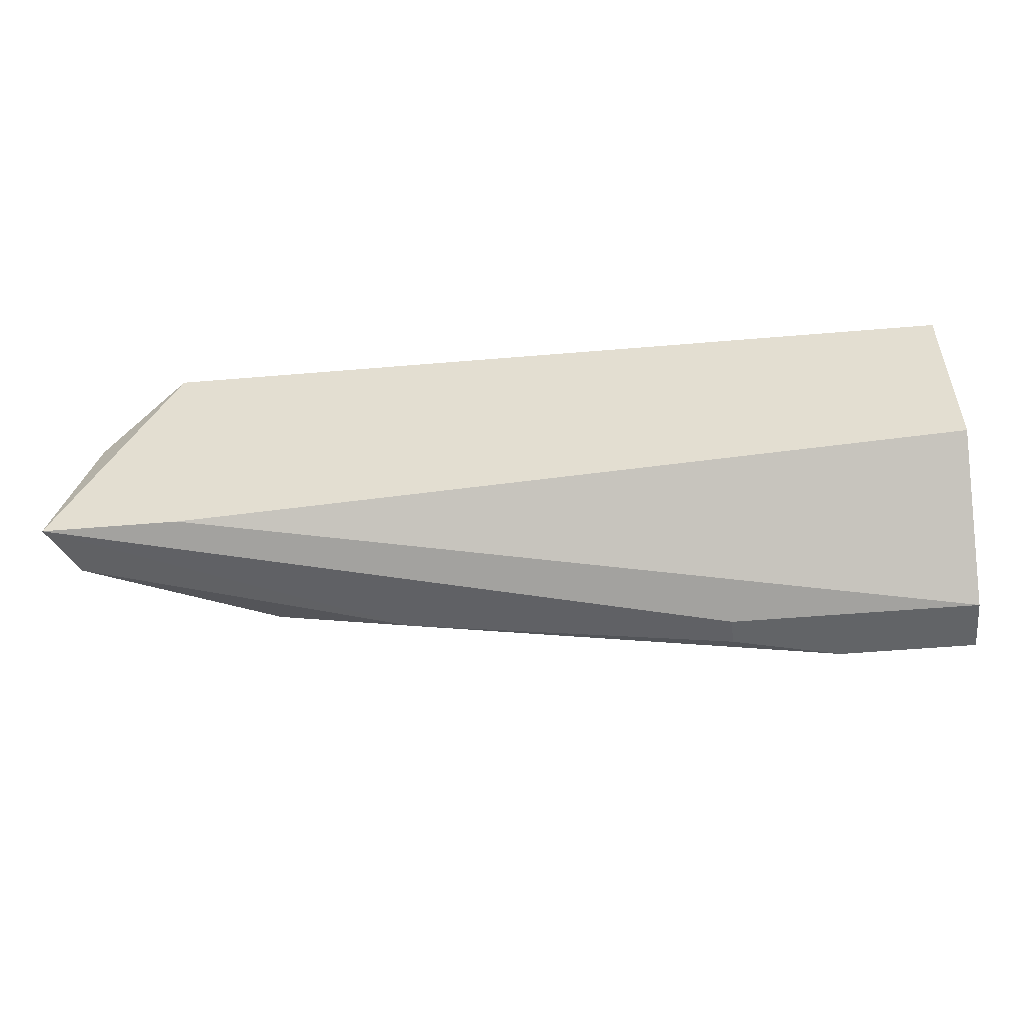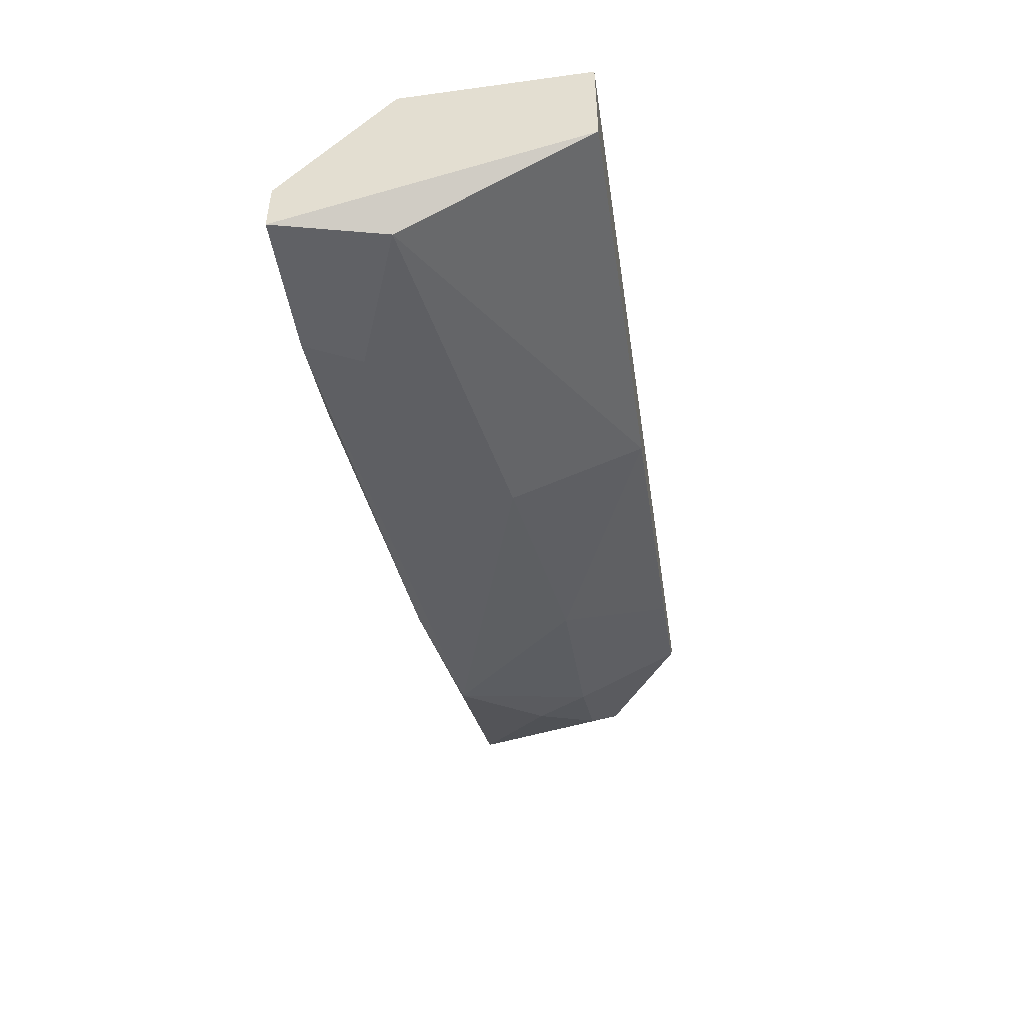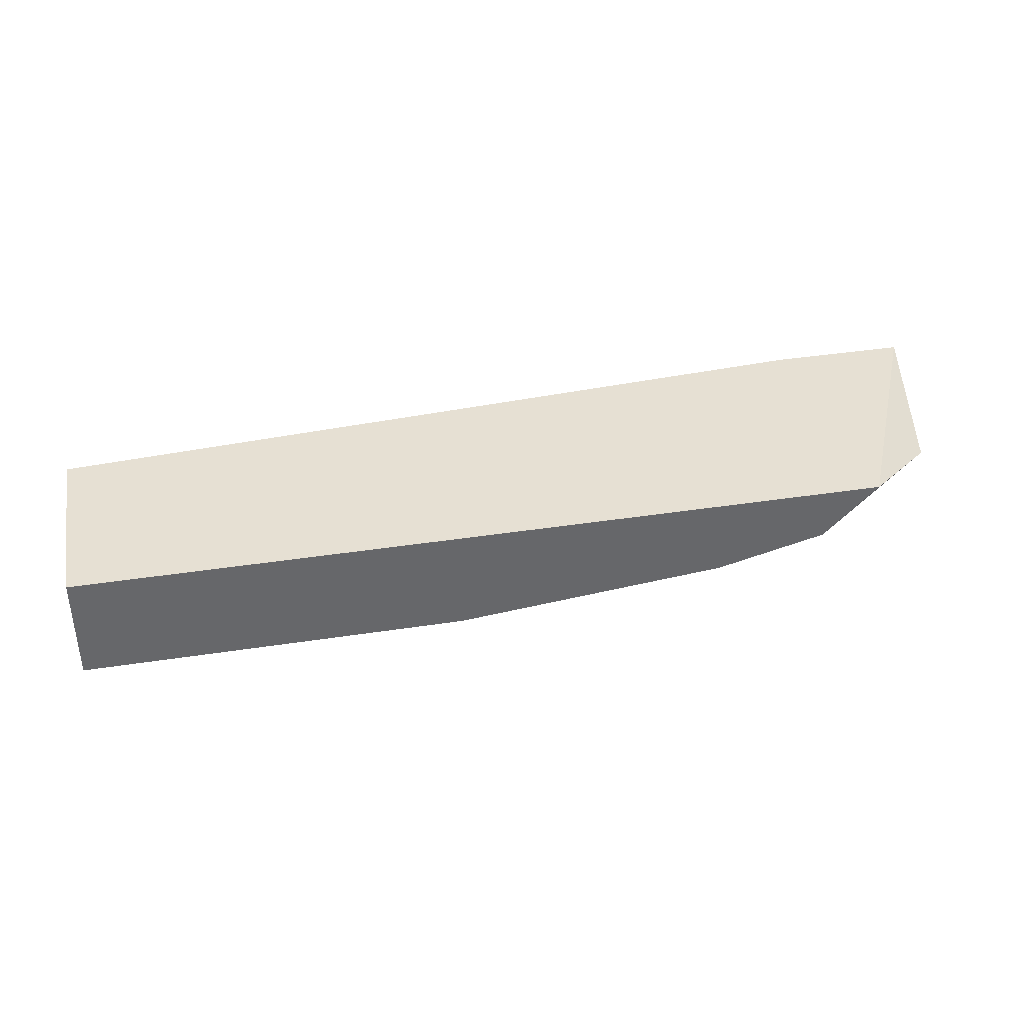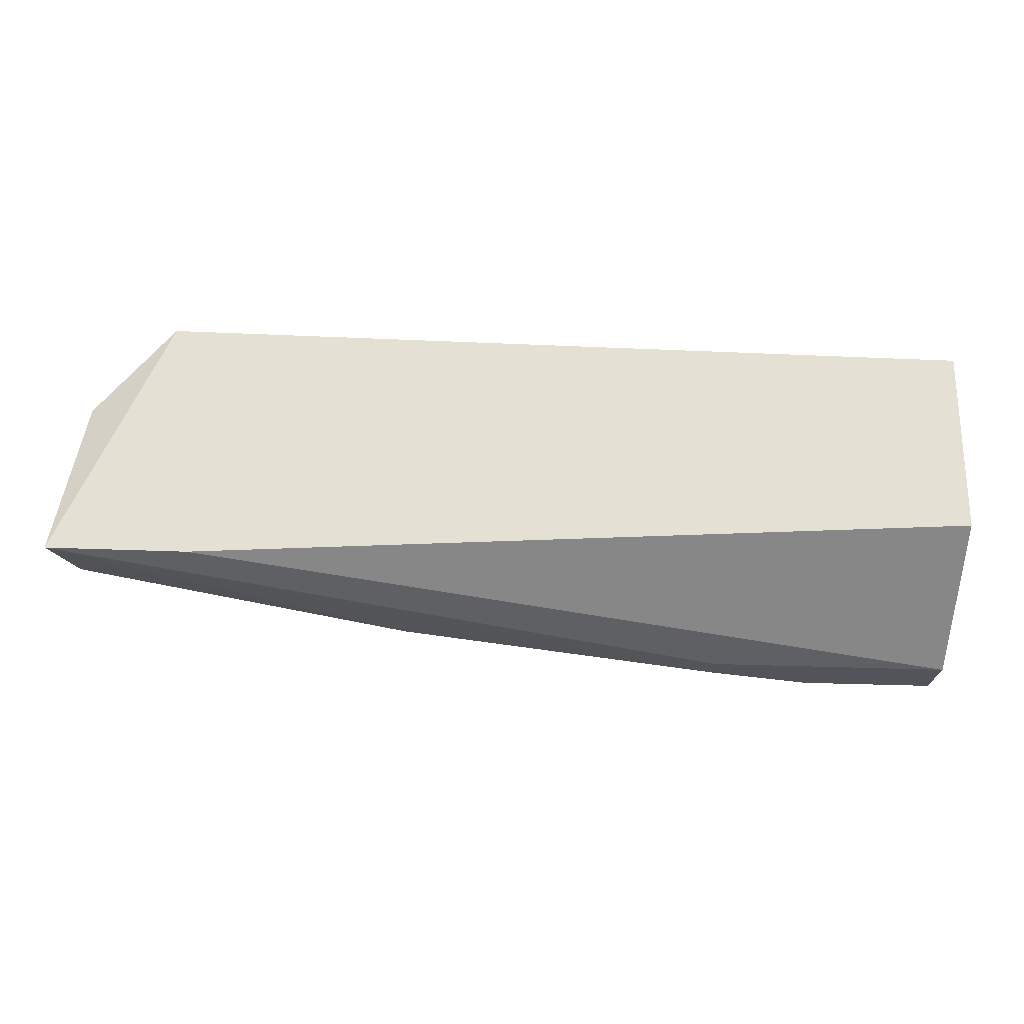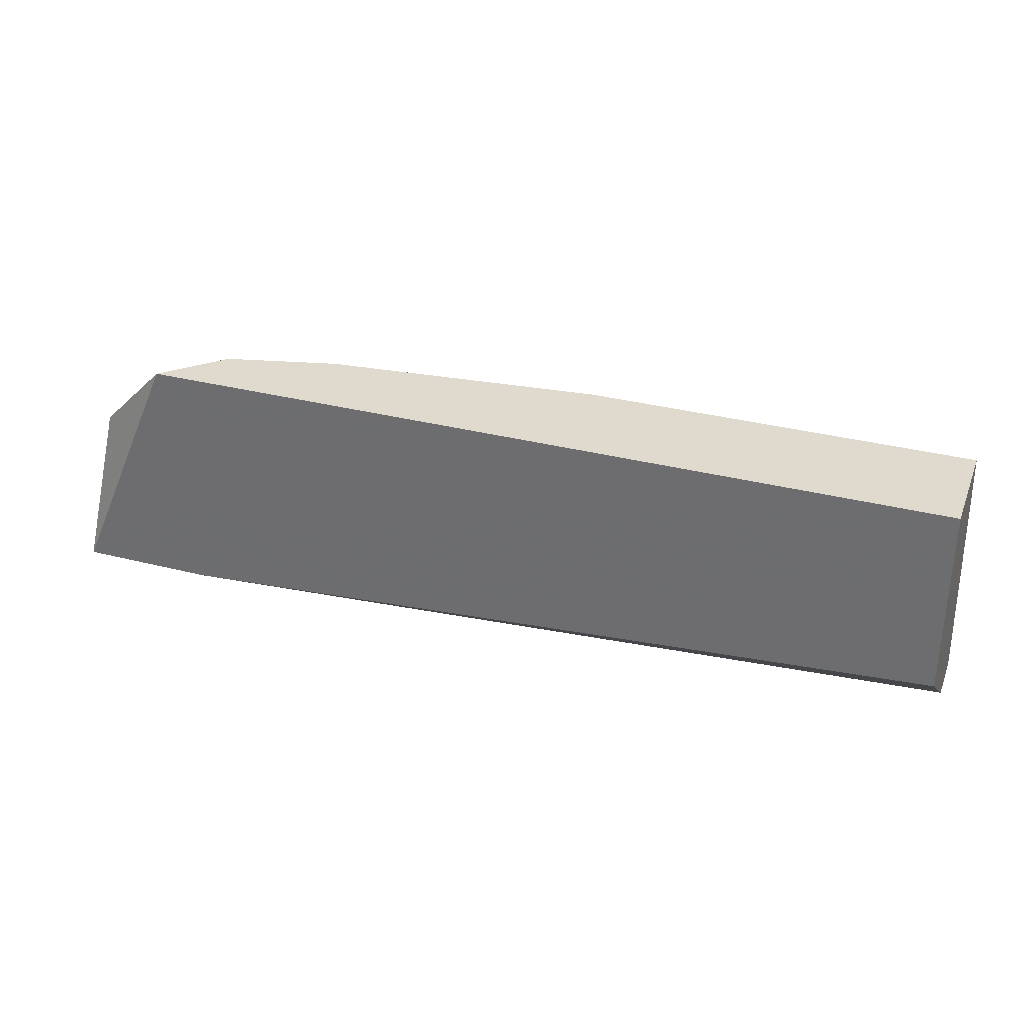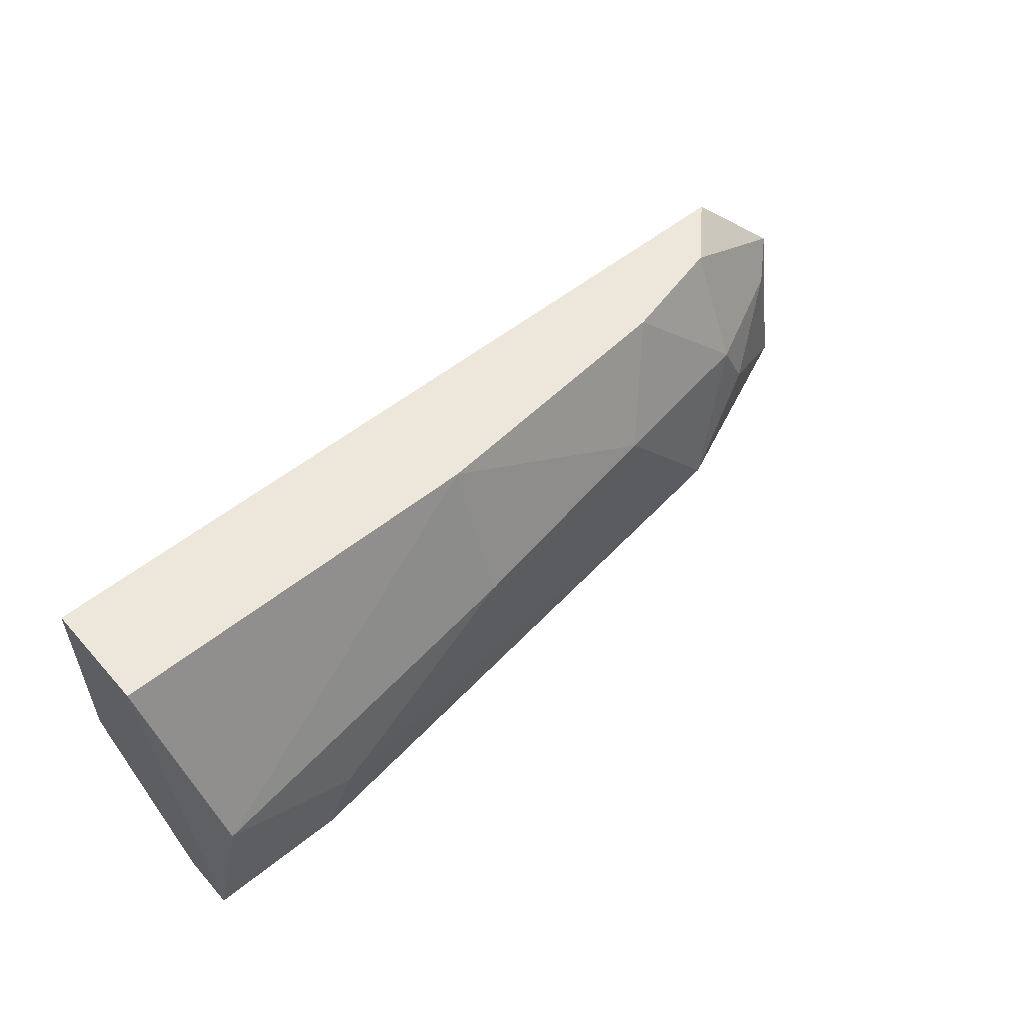
<metadata>
{"format":"obj","ext":"obj","renderer":"f3d","projection":"perspective","resolution":1024,"background":"white","views":[{"elev":-51.1,"azim":-174.7,"up":"+Z"},{"elev":-47.2,"azim":-81.3,"up":"+Y"},{"elev":38.4,"azim":-11.1,"up":"+Y"},{"elev":-23.7,"azim":175.5,"up":"+Z"},{"elev":32.6,"azim":-160.3,"up":"+Z"},{"elev":54.0,"azim":-40.6,"up":"+Z"}]}
</metadata>
<code>
v 0.01875 -0.0216 -0.02221
v 0.03065 -0.01836 -0.01572
v 0.00147 -0.02376 -0.02329
v 0.01984 -0.0216 -0.01572
v 0.02632 -0.01836 -0.0114
v 0.02632 -0.02052 -0.01572
v -0.003936 -0.02376 -0.02329
v -0.003936 -0.0216 -0.02329
v -0.003936 -0.0162 -0.01896
v -0.003936 -0.0162 -0.0114
v -0.003936 -0.02052 -0.0114
v 0.02848 -0.0162 -0.0114
v 0.03173 -0.01728 -0.01464
v 0.03173 -0.01836 -0.02113
v 0.0112 -0.02268 -0.01681
v 0.0112 -0.02052 -0.0114
v 0.03281 -0.0162 -0.02113
v 0.002549 -0.02376 -0.02113
v -0.00285 -0.02376 -0.01896
v 0.022 -0.01944 -0.0114
v 0.005793 -0.0216 -0.02329
v 0.005793 -0.02268 -0.02329
v 0.02416 -0.0216 -0.02113
v 0.0274 -0.0162 -0.02113
v 0.0274 -0.02052 -0.01788
f 17 22 21
f 8 7 11
f 8 11 9
f 17 9 12
f 9 11 10
f 11 12 10
f 12 9 10
f 12 11 20
f 11 7 19
f 20 11 16
f 4 20 16
f 11 19 16
f 7 8 3
f 19 7 3
f 23 4 15
f 4 16 15
f 16 19 15
f 4 23 6
f 20 4 6
f 8 9 24
f 17 8 24
f 9 17 24
f 3 8 22
f 17 12 13
f 2 14 13
f 14 17 13
f 12 20 5
f 6 2 5
f 20 6 5
f 13 12 5
f 2 13 5
f 3 23 18
f 19 3 18
f 15 19 18
f 23 15 18
f 23 3 1
f 17 14 1
f 14 23 1
f 22 17 1
f 3 22 1
f 14 2 25
f 23 14 25
f 6 23 25
f 2 6 25
f 8 17 21
f 22 8 21

</code>
